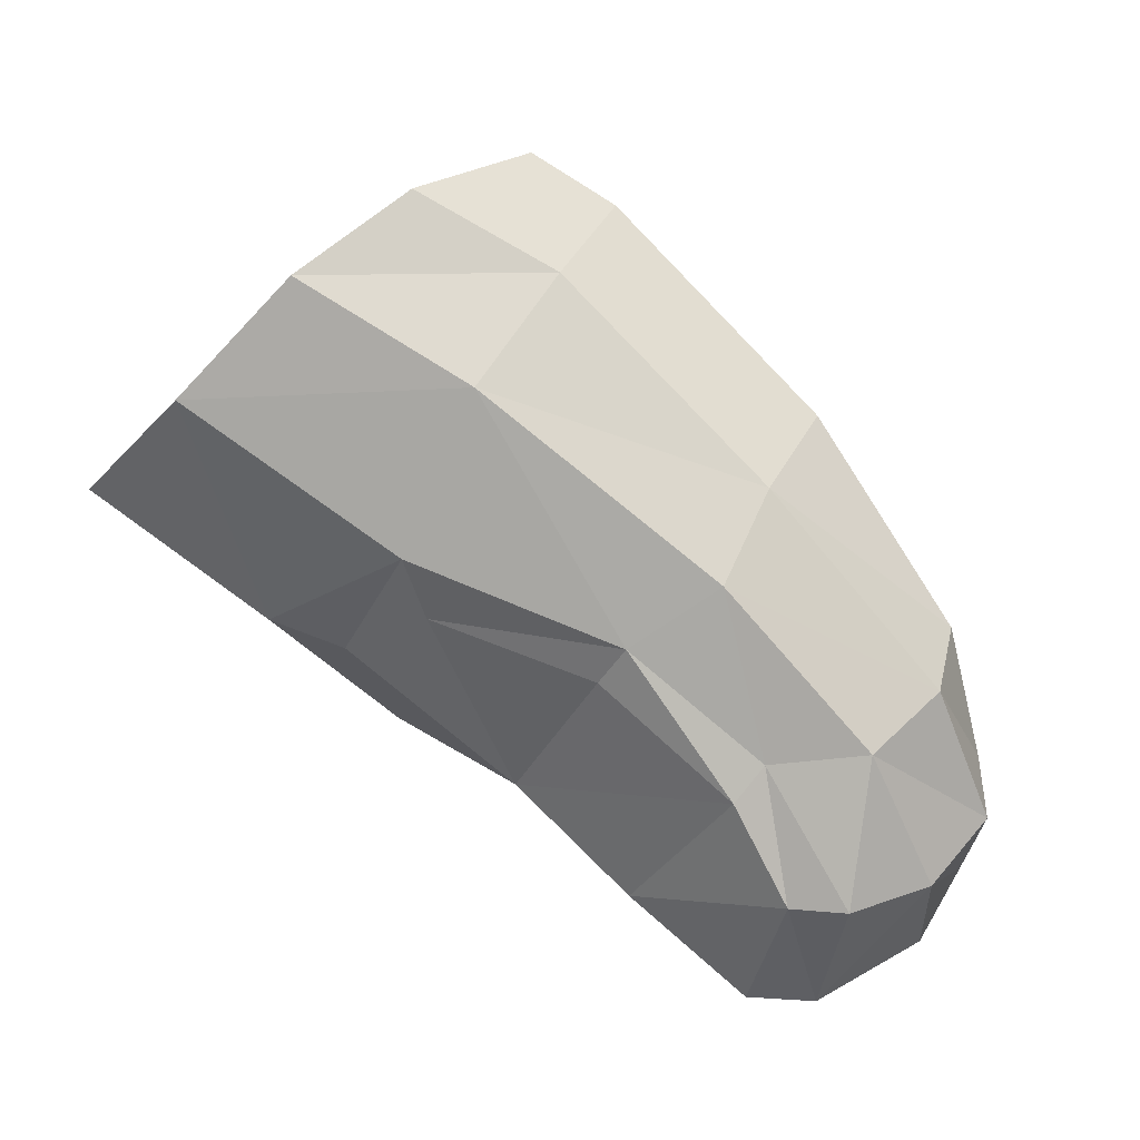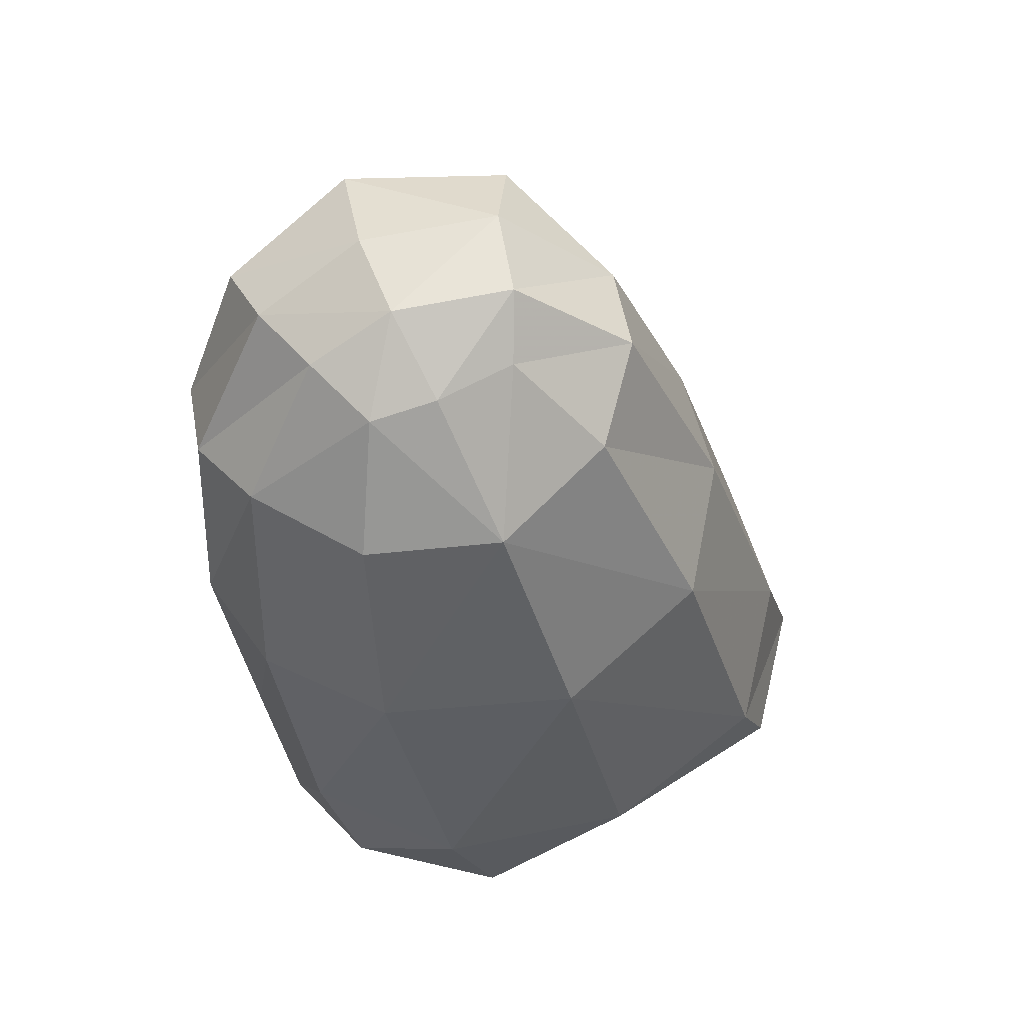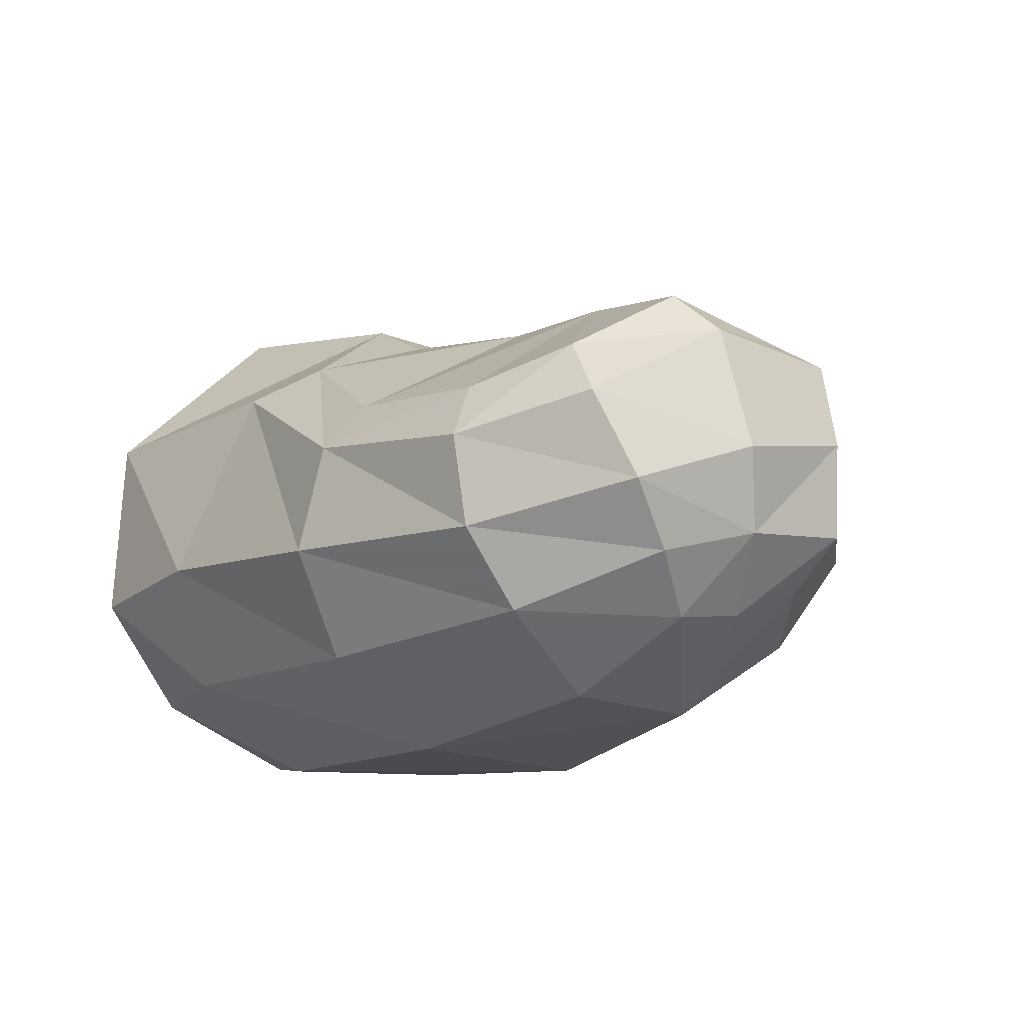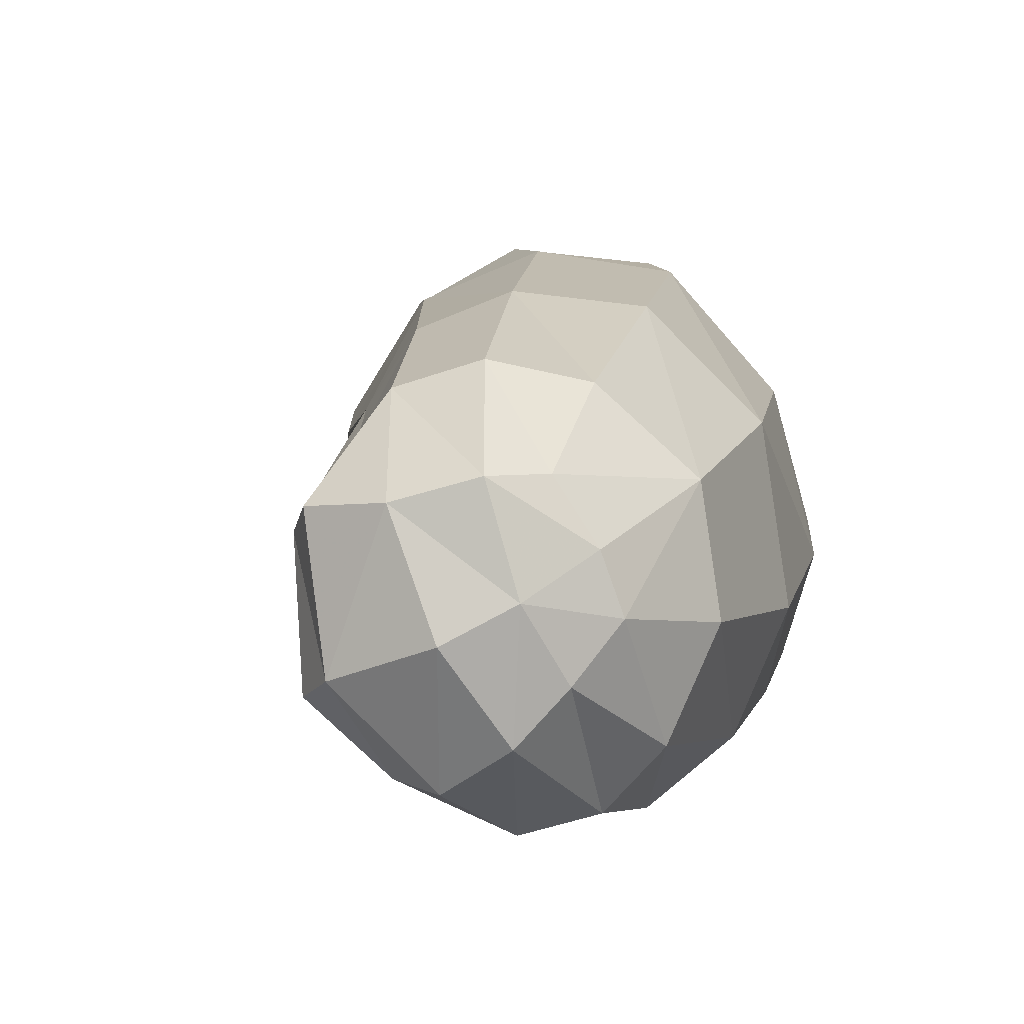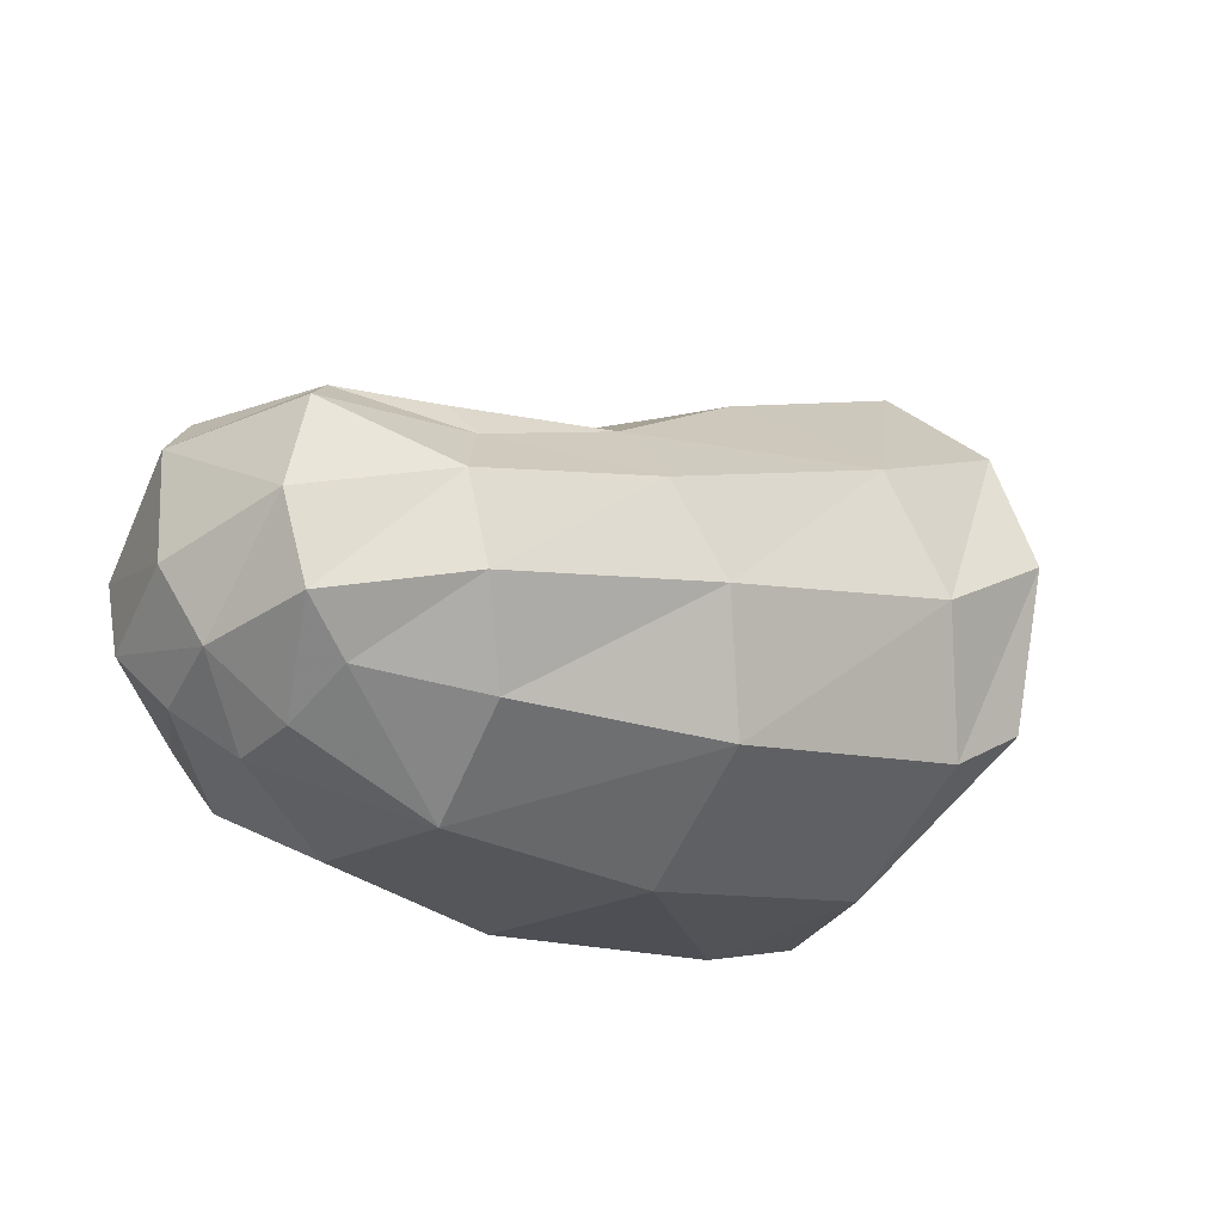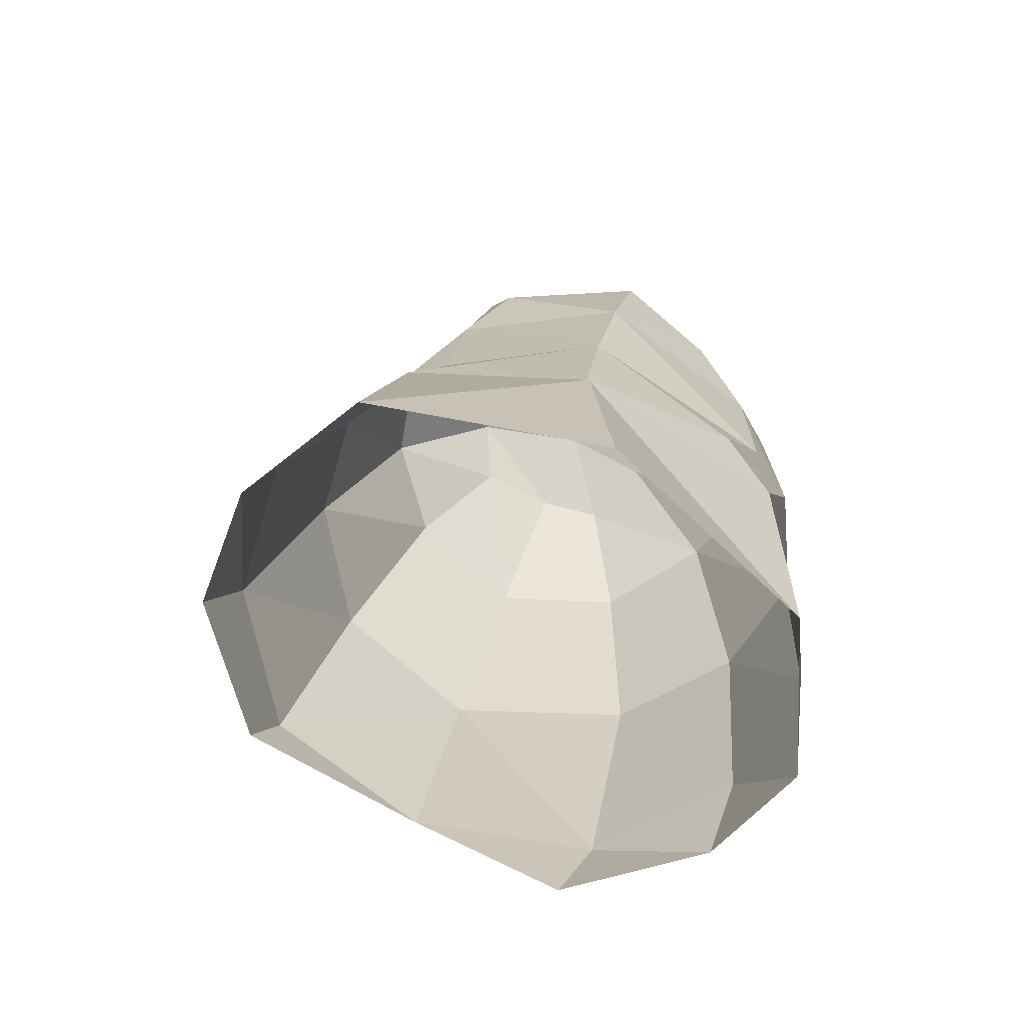
<metadata>
{"format":"obj","ext":"obj","renderer":"f3d","projection":"perspective","resolution":1024,"background":"white","views":[{"elev":39.4,"azim":-131.5,"up":"+Z"},{"elev":-44.0,"azim":-104.3,"up":"+Y"},{"elev":-19.4,"azim":-149.6,"up":"+Y"},{"elev":-17.4,"azim":-69.2,"up":"+Z"},{"elev":-22.8,"azim":-70.9,"up":"+Y"},{"elev":31.3,"azim":71.7,"up":"+Y"}]}
</metadata>
<code>
v 0.004031 0.003487 -0.007217
v 0.0025 0.008394 -0.002712
v -0.002019 0.008214 0.002489
v -0.003206 0.005426 0.005396
v -0.0036 0.002045 0.006573
v 0.004019 -0.001619 -0.007516
v 0.003091 -0.004416 -0.005554
v 0.001857 -0.005701 -0.001627
v -6.9e-05 -0.001666 -0.009483
v -0.002309 0.003204 -0.009193
v -0.01582 0.00171 -0.003762
v -0.01238 0.003044 -0.00162
v -0.01189 0.003497 -0.002737
v -0.01571 0.002599 -0.004545
v -0.007508 0.005846 -0.000331
v -0.008003 0.00556 -0.002042
v -0.005048 0.00594 -0.004692
v -0.009909 0.004457 -0.006913
v -0.007673 0.001217 -0.01129
v -0.01174 0.000478 -0.01257
v -0.01335 0.003699 -0.008765
v -0.004372 0.003888 -0.008808
v -0.01761 0.002545 -0.00665
v -0.01882 0.001712 -0.006442
v -0.003368 0.007052 -0.004187
v -0.007505 0.003466 0.003546
v -0.01357 0.001087 -2e-05
v -0.01762 -8e-06 -0.003232
v -0.0193 -0.000666 -0.006767
v -0.01262 -0.00129 0.00111
v -0.01749 -0.002423 -0.002756
v -0.01895 -0.00299 -0.006273
v -0.01104 -0.004562 0.00079
v -0.01585 -0.004679 -0.003092
v -0.004835 -0.00339 0.004473
v -0.006727 0.000126 0.004913
v -0.01756 -0.004171 -0.005927
v -0.01783 0.001475 -0.01055
v -0.01841 -0.001623 -0.01013
v -0.01657 0.002682 -0.01056
v -0.006808 -2e-05 -0.01192
v -0.01182 -0.00112 -0.01344
v -0.006033 -0.002747 -0.01185
v -0.01195 -0.003441 -0.01304
v -0.01551 -0.00052 -0.01301
v -0.0146 0.001122 -0.01233
v -0.003027 -0.002173 0.005665
v -0.002282 -0.005797 0.001232
v -0.008666 -0.007031 -0.00205
v -0.000154 -0.006335 -0.003362
v 0.000461 -0.00452 -0.007348
v -0.006122 -0.005265 -0.01008
v -0.006988 -0.007169 -0.006826
v -0.01246 -0.0053 -0.01157
v -0.01267 -0.006845 -0.008604
v -0.01392 -0.006772 -0.005258
v -0.01629 -0.004164 -0.01083
v -0.01632 -0.002716 -0.01223
v -0.01795 -0.003511 -0.009143
v -0.01589 -0.005384 -0.009175
v -0.01672 -0.00507 -0.007656
f 10 1 9
f 9 1 6
f 11 12 14
f 14 12 13
f 15 16 12
f 12 16 13
f 13 16 18
f 18 16 17
f 18 19 21
f 21 19 20
f 17 22 18
f 18 22 19
f 21 14 18
f 18 14 13
f 14 23 11
f 11 23 24
f 16 15 17
f 17 15 25
f 15 3 25
f 25 3 2
f 15 26 3
f 3 26 4
f 27 26 12
f 12 26 15
f 28 27 11
f 11 27 12
f 17 25 22
f 22 25 10
f 10 25 1
f 1 25 2
f 29 28 24
f 24 28 11
f 30 27 31
f 31 27 28
f 29 32 28
f 28 32 31
f 33 30 34
f 34 30 31
f 30 33 36
f 36 33 35
f 32 37 31
f 31 37 34
f 27 30 26
f 26 30 36
f 26 36 4
f 4 36 5
f 24 38 29
f 29 38 39
f 24 23 38
f 38 23 40
f 19 22 41
f 41 22 10
f 19 41 20
f 20 41 42
f 41 10 43
f 43 10 9
f 42 41 44
f 44 41 43
f 45 46 42
f 42 46 20
f 40 46 38
f 38 46 45
f 35 48 47
f 33 49 35
f 35 49 48
f 8 48 50
f 47 5 35
f 35 5 36
f 51 7 50
f 50 7 8
f 7 51 6
f 6 51 9
f 51 52 9
f 9 52 43
f 52 51 53
f 53 51 50
f 54 52 55
f 55 52 53
f 48 49 50
f 50 49 53
f 49 56 53
f 53 56 55
f 52 54 43
f 43 54 44
f 58 44 57
f 57 44 54
f 57 60 59
f 59 60 61
f 57 54 60
f 60 54 55
f 57 59 58
f 58 59 39
f 58 39 45
f 45 39 38
f 45 42 58
f 58 42 44
f 49 33 56
f 56 33 34
f 61 56 37
f 37 56 34
f 61 60 56
f 56 60 55
f 59 61 32
f 32 61 37
f 32 29 59
f 59 29 39
f 14 21 23
f 23 21 40
f 40 21 46
f 46 21 20

</code>
